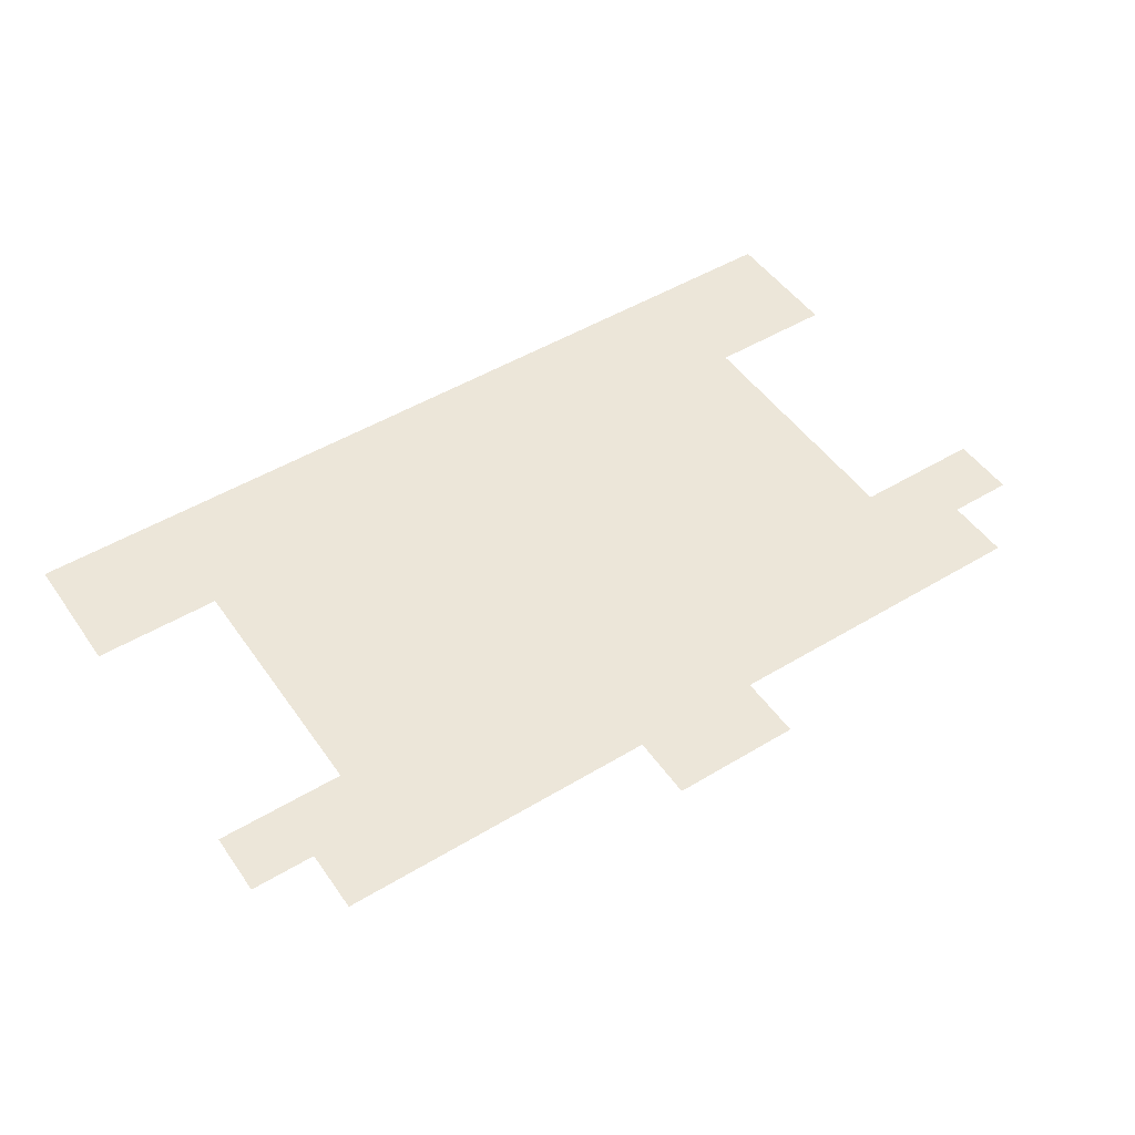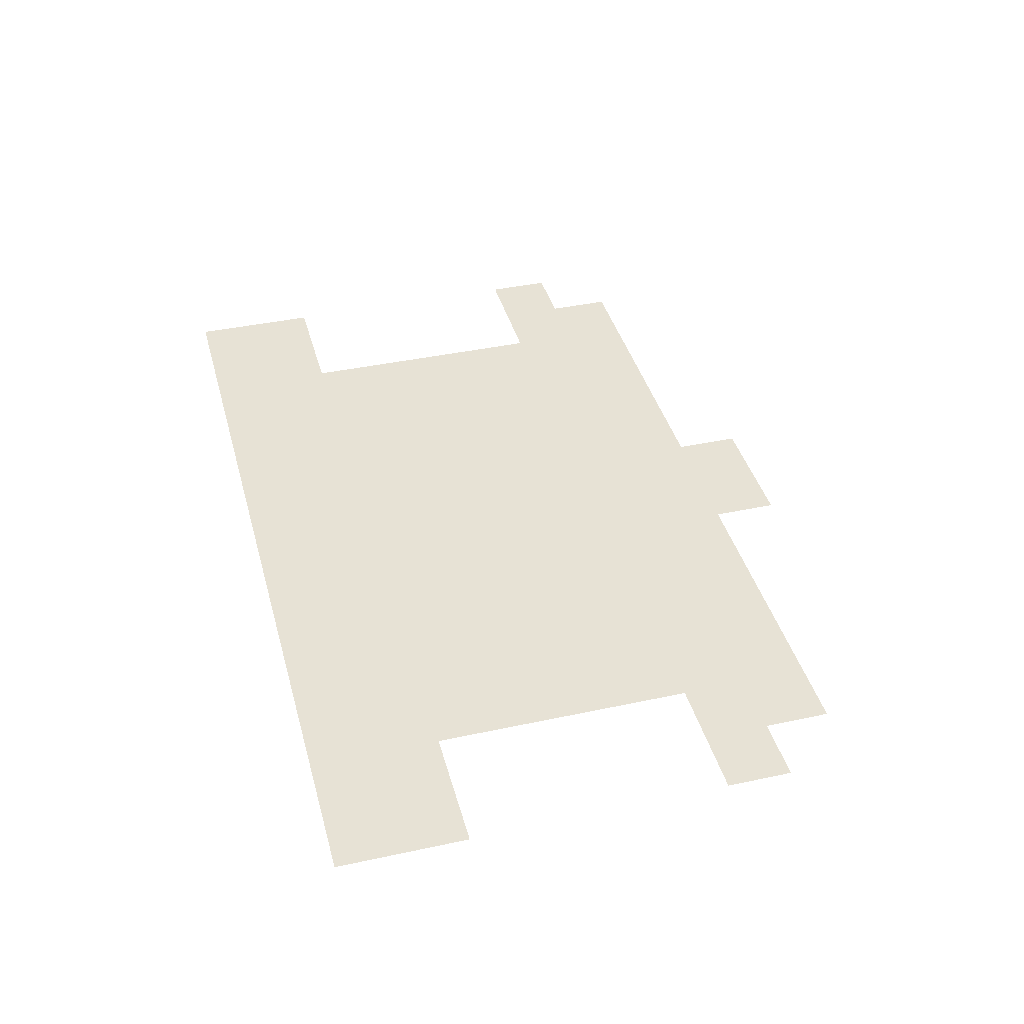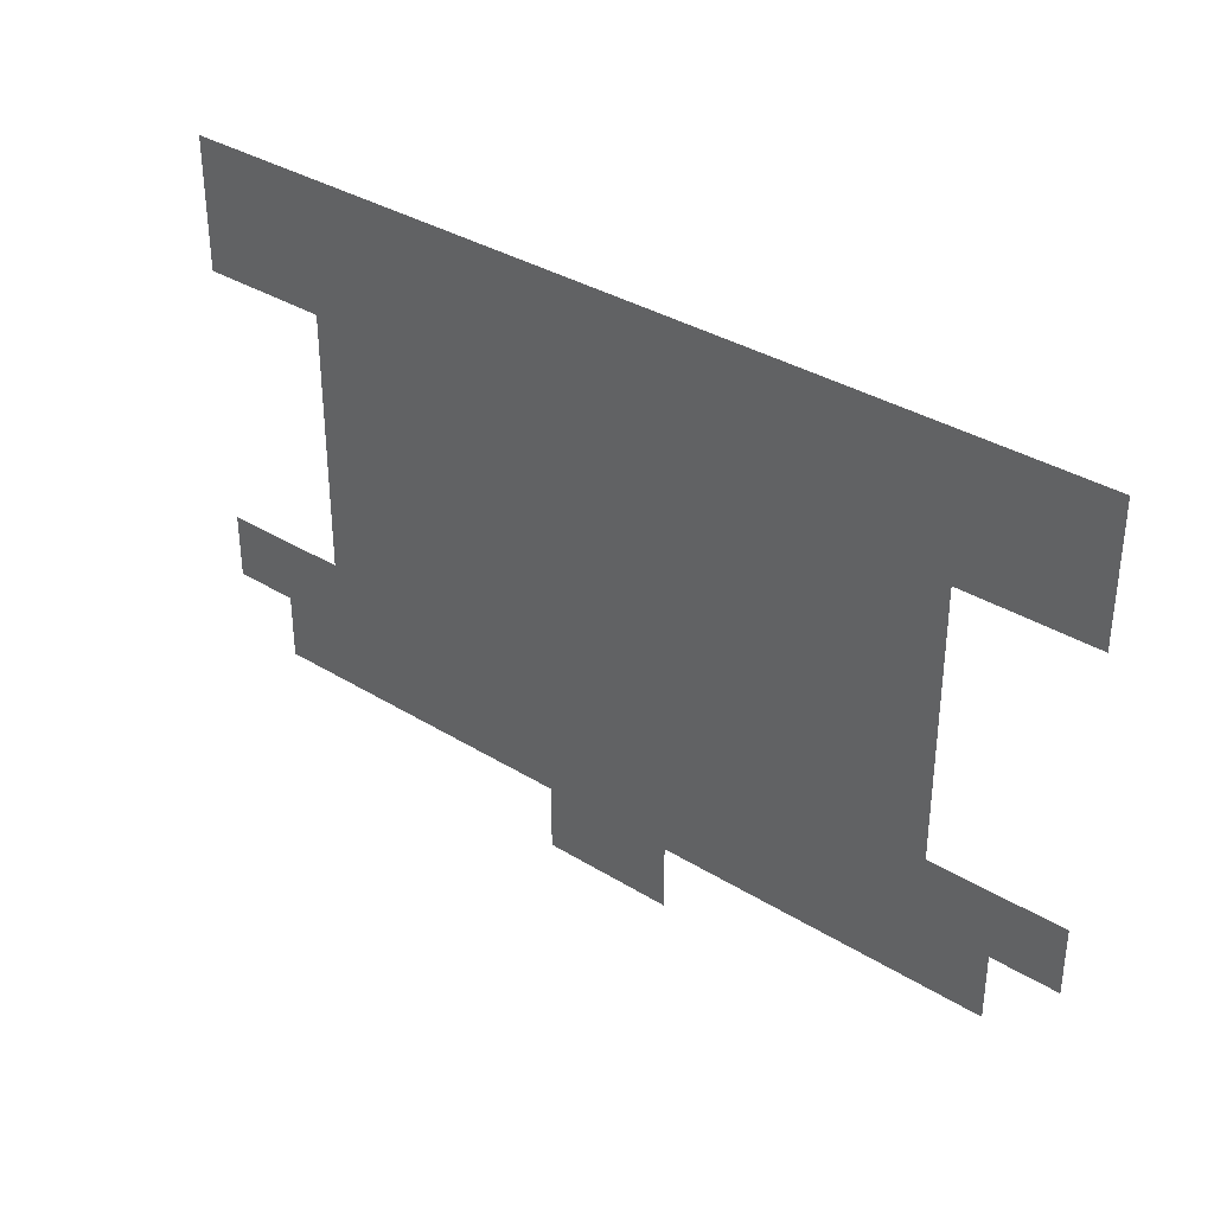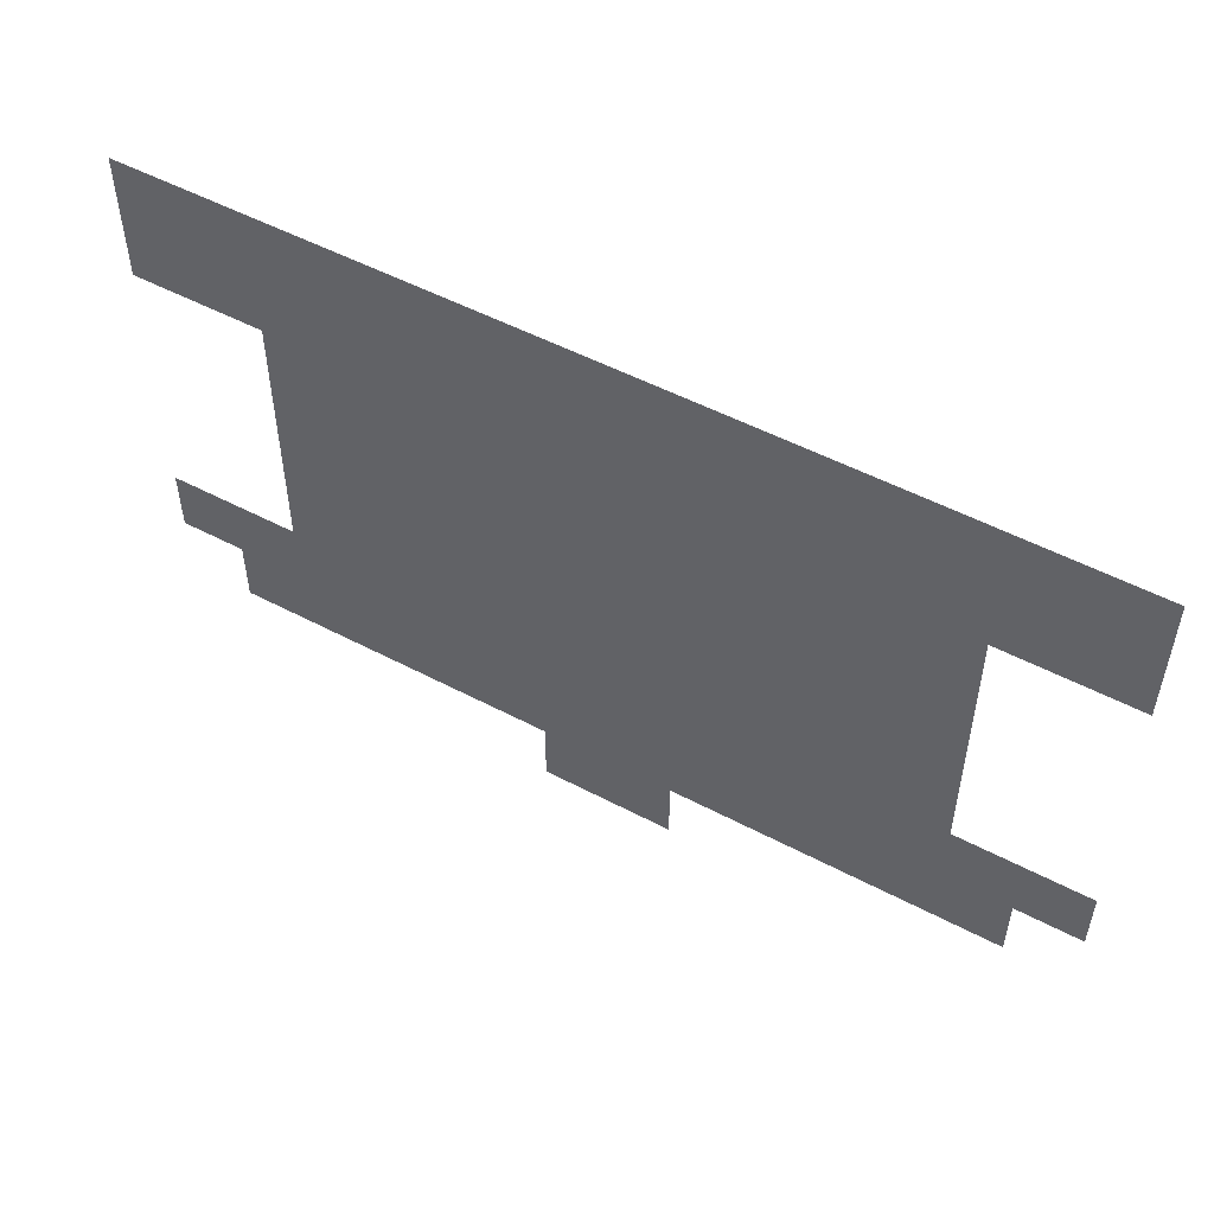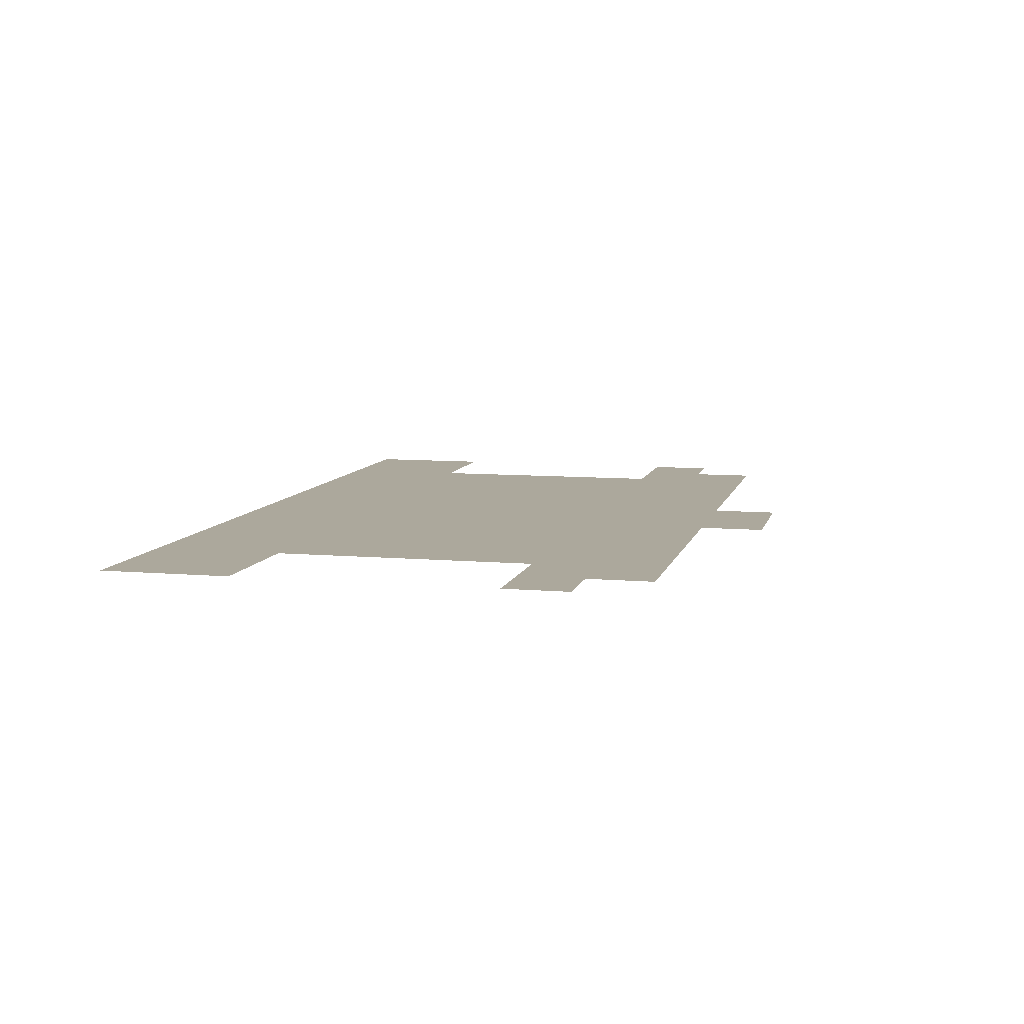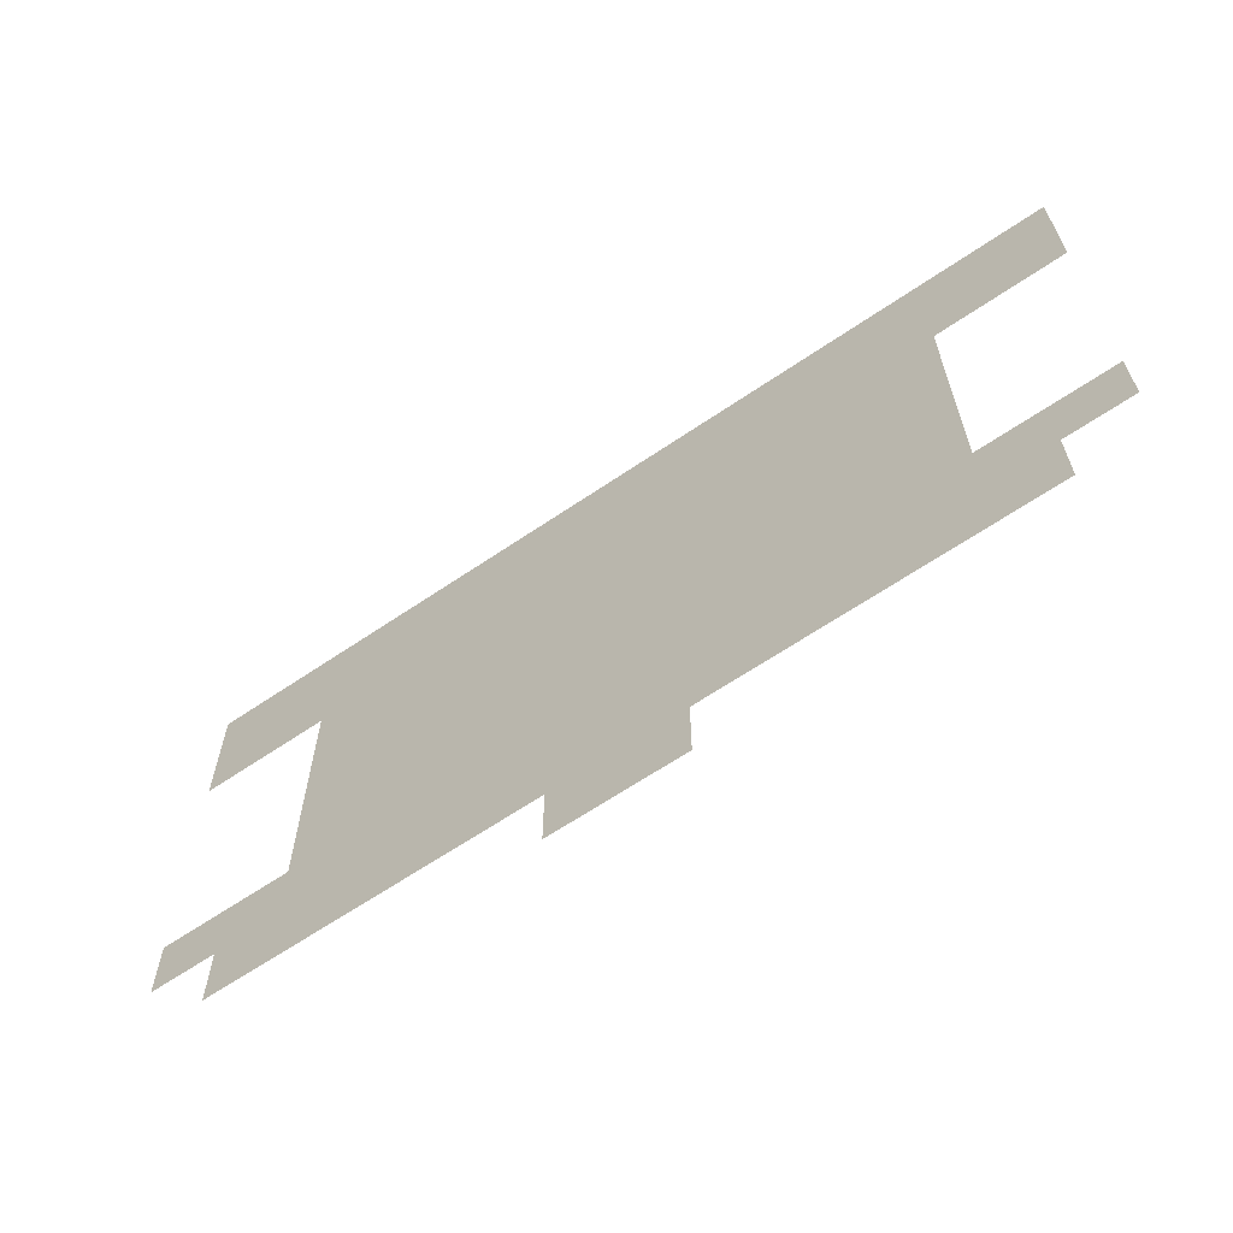
<metadata>
{"format":"obj","ext":"obj","renderer":"f3d","projection":"perspective","resolution":1024,"background":"white","views":[{"elev":49.3,"azim":-33.7,"up":"+Z"},{"elev":40.1,"azim":-104.9,"up":"+Z"},{"elev":34.8,"azim":39.6,"up":"+Y"},{"elev":52.4,"azim":29.6,"up":"+Y"},{"elev":8.5,"azim":-76.6,"up":"+Z"},{"elev":-64.1,"azim":34.5,"up":"+Y"}]}
</metadata>
<code>
v -17.75 -11 0
v -18 -11 0
v -18 -10.75 0
v -17.75 -10.75 0
v -18 -11 0
v -18.25 -11 0
v -18.25 -10.75 0
v -18 -10.75 0
v -18.25 -11 0
v -18.5 -11 0
v -18.5 -10.75 0
v -18.25 -10.75 0
v -18.5 -11 0
v -18.75 -11 0
v -18.75 -10.75 0
v -18.5 -10.75 0
v -18.75 -11 0
v -19 -11 0
v -19 -10.75 0
v -18.75 -10.75 0
v -19 -11 0
v -19.25 -11 0
v -19.25 -10.75 0
v -19 -10.75 0
v -19.25 -11 0
v -19.5 -11 0
v -19.5 -10.75 0
v -19.25 -10.75 0
v -19.5 -11 0
v -19.75 -11 0
v -19.75 -10.75 0
v -19.5 -10.75 0
v -19.75 -11 0
v -20 -11 0
v -20 -10.75 0
v -19.75 -10.75 0
v -20 -11 0
v -20.25 -11 0
v -20.25 -10.75 0
v -20 -10.75 0
v -20.25 -11 0
v -20.5 -11 0
v -20.5 -10.75 0
v -20.25 -10.75 0
v -20.5 -11 0
v -20.75 -11 0
v -20.75 -10.75 0
v -20.5 -10.75 0
v -20.75 -11 0
v -21 -11 0
v -21 -10.75 0
v -20.75 -10.75 0
v -21 -11 0
v -21.25 -11 0
v -21.25 -10.75 0
v -21 -10.75 0
v -17.75 -11.25 0
v -18 -11.25 0
v -18 -11 0
v -17.75 -11 0
v -18 -11.25 0
v -18.25 -11.25 0
v -18.25 -11 0
v -18 -11 0
v -18.25 -11.25 0
v -18.5 -11.25 0
v -18.5 -11 0
v -18.25 -11 0
v -18.5 -11.25 0
v -18.75 -11.25 0
v -18.75 -11 0
v -18.5 -11 0
v -18.75 -11.25 0
v -19 -11.25 0
v -19 -11 0
v -18.75 -11 0
v -19 -11.25 0
v -19.25 -11.25 0
v -19.25 -11 0
v -19 -11 0
v -19.25 -11.25 0
v -19.5 -11.25 0
v -19.5 -11 0
v -19.25 -11 0
v -19.5 -11.25 0
v -19.75 -11.25 0
v -19.75 -11 0
v -19.5 -11 0
v -19.75 -11.25 0
v -20 -11.25 0
v -20 -11 0
v -19.75 -11 0
v -20 -11.25 0
v -20.25 -11.25 0
v -20.25 -11 0
v -20 -11 0
v -20.25 -11.25 0
v -20.5 -11.25 0
v -20.5 -11 0
v -20.25 -11 0
v -20.5 -11.25 0
v -20.75 -11.25 0
v -20.75 -11 0
v -20.5 -11 0
v -20.75 -11.25 0
v -21 -11.25 0
v -21 -11 0
v -20.75 -11 0
v -21 -11.25 0
v -21.25 -11.25 0
v -21.25 -11 0
v -21 -11 0
v -18.25 -11.5 0
v -18.5 -11.5 0
v -18.5 -11.25 0
v -18.25 -11.25 0
v -18.5 -11.5 0
v -18.75 -11.5 0
v -18.75 -11.25 0
v -18.5 -11.25 0
v -18.75 -11.5 0
v -19 -11.5 0
v -19 -11.25 0
v -18.75 -11.25 0
v -19 -11.5 0
v -19.25 -11.5 0
v -19.25 -11.25 0
v -19 -11.25 0
v -19.25 -11.5 0
v -19.5 -11.5 0
v -19.5 -11.25 0
v -19.25 -11.25 0
v -19.5 -11.5 0
v -19.75 -11.5 0
v -19.75 -11.25 0
v -19.5 -11.25 0
v -19.75 -11.5 0
v -20 -11.5 0
v -20 -11.25 0
v -19.75 -11.25 0
v -20 -11.5 0
v -20.25 -11.5 0
v -20.25 -11.25 0
v -20 -11.25 0
v -20.25 -11.5 0
v -20.5 -11.5 0
v -20.5 -11.25 0
v -20.25 -11.25 0
v -20.5 -11.5 0
v -20.75 -11.5 0
v -20.75 -11.25 0
v -20.5 -11.25 0
v -18.25 -11.75 0
v -18.5 -11.75 0
v -18.5 -11.5 0
v -18.25 -11.5 0
v -18.5 -11.75 0
v -18.75 -11.75 0
v -18.75 -11.5 0
v -18.5 -11.5 0
v -18.75 -11.75 0
v -19 -11.75 0
v -19 -11.5 0
v -18.75 -11.5 0
v -19 -11.75 0
v -19.25 -11.75 0
v -19.25 -11.5 0
v -19 -11.5 0
v -19.25 -11.75 0
v -19.5 -11.75 0
v -19.5 -11.5 0
v -19.25 -11.5 0
v -19.5 -11.75 0
v -19.75 -11.75 0
v -19.75 -11.5 0
v -19.5 -11.5 0
v -19.75 -11.75 0
v -20 -11.75 0
v -20 -11.5 0
v -19.75 -11.5 0
v -20 -11.75 0
v -20.25 -11.75 0
v -20.25 -11.5 0
v -20 -11.5 0
v -20.25 -11.75 0
v -20.5 -11.75 0
v -20.5 -11.5 0
v -20.25 -11.5 0
v -20.5 -11.75 0
v -20.75 -11.75 0
v -20.75 -11.5 0
v -20.5 -11.5 0
v -18.25 -12 0
v -18.5 -12 0
v -18.5 -11.75 0
v -18.25 -11.75 0
v -18.5 -12 0
v -18.75 -12 0
v -18.75 -11.75 0
v -18.5 -11.75 0
v -18.75 -12 0
v -19 -12 0
v -19 -11.75 0
v -18.75 -11.75 0
v -19 -12 0
v -19.25 -12 0
v -19.25 -11.75 0
v -19 -11.75 0
v -19.25 -12 0
v -19.5 -12 0
v -19.5 -11.75 0
v -19.25 -11.75 0
v -19.5 -12 0
v -19.75 -12 0
v -19.75 -11.75 0
v -19.5 -11.75 0
v -19.75 -12 0
v -20 -12 0
v -20 -11.75 0
v -19.75 -11.75 0
v -20 -12 0
v -20.25 -12 0
v -20.25 -11.75 0
v -20 -11.75 0
v -20.25 -12 0
v -20.5 -12 0
v -20.5 -11.75 0
v -20.25 -11.75 0
v -20.5 -12 0
v -20.75 -12 0
v -20.75 -11.75 0
v -20.5 -11.75 0
v -18.25 -12.25 0
v -18.5 -12.25 0
v -18.5 -12 0
v -18.25 -12 0
v -18.5 -12.25 0
v -18.75 -12.25 0
v -18.75 -12 0
v -18.5 -12 0
v -18.75 -12.25 0
v -19 -12.25 0
v -19 -12 0
v -18.75 -12 0
v -19 -12.25 0
v -19.25 -12.25 0
v -19.25 -12 0
v -19 -12 0
v -19.25 -12.25 0
v -19.5 -12.25 0
v -19.5 -12 0
v -19.25 -12 0
v -19.5 -12.25 0
v -19.75 -12.25 0
v -19.75 -12 0
v -19.5 -12 0
v -19.75 -12.25 0
v -20 -12.25 0
v -20 -12 0
v -19.75 -12 0
v -20 -12.25 0
v -20.25 -12.25 0
v -20.25 -12 0
v -20 -12 0
v -20.25 -12.25 0
v -20.5 -12.25 0
v -20.5 -12 0
v -20.25 -12 0
v -20.5 -12.25 0
v -20.75 -12.25 0
v -20.75 -12 0
v -20.5 -12 0
v -17.75 -12.5 0
v -18 -12.5 0
v -18 -12.25 0
v -17.75 -12.25 0
v -18 -12.5 0
v -18.25 -12.5 0
v -18.25 -12.25 0
v -18 -12.25 0
v -18.25 -12.5 0
v -18.5 -12.5 0
v -18.5 -12.25 0
v -18.25 -12.25 0
v -18.5 -12.5 0
v -18.75 -12.5 0
v -18.75 -12.25 0
v -18.5 -12.25 0
v -18.75 -12.5 0
v -19 -12.5 0
v -19 -12.25 0
v -18.75 -12.25 0
v -19 -12.5 0
v -19.25 -12.5 0
v -19.25 -12.25 0
v -19 -12.25 0
v -19.25 -12.5 0
v -19.5 -12.5 0
v -19.5 -12.25 0
v -19.25 -12.25 0
v -19.5 -12.5 0
v -19.75 -12.5 0
v -19.75 -12.25 0
v -19.5 -12.25 0
v -19.75 -12.5 0
v -20 -12.5 0
v -20 -12.25 0
v -19.75 -12.25 0
v -20 -12.5 0
v -20.25 -12.5 0
v -20.25 -12.25 0
v -20 -12.25 0
v -20.25 -12.5 0
v -20.5 -12.5 0
v -20.5 -12.25 0
v -20.25 -12.25 0
v -20.5 -12.5 0
v -20.75 -12.5 0
v -20.75 -12.25 0
v -20.5 -12.25 0
v -20.75 -12.5 0
v -21 -12.5 0
v -21 -12.25 0
v -20.75 -12.25 0
v -21 -12.5 0
v -21.25 -12.5 0
v -21.25 -12.25 0
v -21 -12.25 0
v -18 -12.75 0
v -18.25 -12.75 0
v -18.25 -12.5 0
v -18 -12.5 0
v -18.25 -12.75 0
v -18.5 -12.75 0
v -18.5 -12.5 0
v -18.25 -12.5 0
v -18.5 -12.75 0
v -18.75 -12.75 0
v -18.75 -12.5 0
v -18.5 -12.5 0
v -18.75 -12.75 0
v -19 -12.75 0
v -19 -12.5 0
v -18.75 -12.5 0
v -19 -12.75 0
v -19.25 -12.75 0
v -19.25 -12.5 0
v -19 -12.5 0
v -19.25 -12.75 0
v -19.5 -12.75 0
v -19.5 -12.5 0
v -19.25 -12.5 0
v -19.5 -12.75 0
v -19.75 -12.75 0
v -19.75 -12.5 0
v -19.5 -12.5 0
v -19.75 -12.75 0
v -20 -12.75 0
v -20 -12.5 0
v -19.75 -12.5 0
v -20 -12.75 0
v -20.25 -12.75 0
v -20.25 -12.5 0
v -20 -12.5 0
v -20.25 -12.75 0
v -20.5 -12.75 0
v -20.5 -12.5 0
v -20.25 -12.5 0
v -20.5 -12.75 0
v -20.75 -12.75 0
v -20.75 -12.5 0
v -20.5 -12.5 0
v -20.75 -12.75 0
v -21 -12.75 0
v -21 -12.5 0
v -20.75 -12.5 0
v -19.25 -13 0
v -19.5 -13 0
v -19.5 -12.75 0
v -19.25 -12.75 0
v -19.5 -13 0
v -19.75 -13 0
v -19.75 -12.75 0
v -19.5 -12.75 0
g RedPlatform1_mesh_0001
f 1 2 3 4
f 5 6 7 8
f 9 10 11 12
f 13 14 15 16
f 17 18 19 20
f 21 22 23 24
f 25 26 27 28
f 29 30 31 32
f 33 34 35 36
f 37 38 39 40
f 41 42 43 44
f 45 46 47 48
f 49 50 51 52
f 53 54 55 56
f 57 58 59 60
f 61 62 63 64
f 65 66 67 68
f 69 70 71 72
f 73 74 75 76
f 77 78 79 80
f 81 82 83 84
f 85 86 87 88
f 89 90 91 92
f 93 94 95 96
f 97 98 99 100
f 101 102 103 104
f 105 106 107 108
f 109 110 111 112
f 113 114 115 116
f 117 118 119 120
f 121 122 123 124
f 125 126 127 128
f 129 130 131 132
f 133 134 135 136
f 137 138 139 140
f 141 142 143 144
f 145 146 147 148
f 149 150 151 152
f 153 154 155 156
f 157 158 159 160
f 161 162 163 164
f 165 166 167 168
f 169 170 171 172
f 173 174 175 176
f 177 178 179 180
f 181 182 183 184
f 185 186 187 188
f 189 190 191 192
f 193 194 195 196
f 197 198 199 200
f 201 202 203 204
f 205 206 207 208
f 209 210 211 212
f 213 214 215 216
f 217 218 219 220
f 221 222 223 224
f 225 226 227 228
f 229 230 231 232
f 233 234 235 236
f 237 238 239 240
f 241 242 243 244
f 245 246 247 248
f 249 250 251 252
f 253 254 255 256
f 257 258 259 260
f 261 262 263 264
f 265 266 267 268
f 269 270 271 272
f 273 274 275 276
f 277 278 279 280
f 281 282 283 284
f 285 286 287 288
f 289 290 291 292
f 293 294 295 296
f 297 298 299 300
f 301 302 303 304
f 305 306 307 308
f 309 310 311 312
f 313 314 315 316
f 317 318 319 320
f 321 322 323 324
f 325 326 327 328
f 329 330 331 332
f 333 334 335 336
f 337 338 339 340
f 341 342 343 344
f 345 346 347 348
f 349 350 351 352
f 353 354 355 356
f 357 358 359 360
f 361 362 363 364
f 365 366 367 368
f 369 370 371 372
f 373 374 375 376
f 377 378 379 380
f 381 382 383 384

</code>
